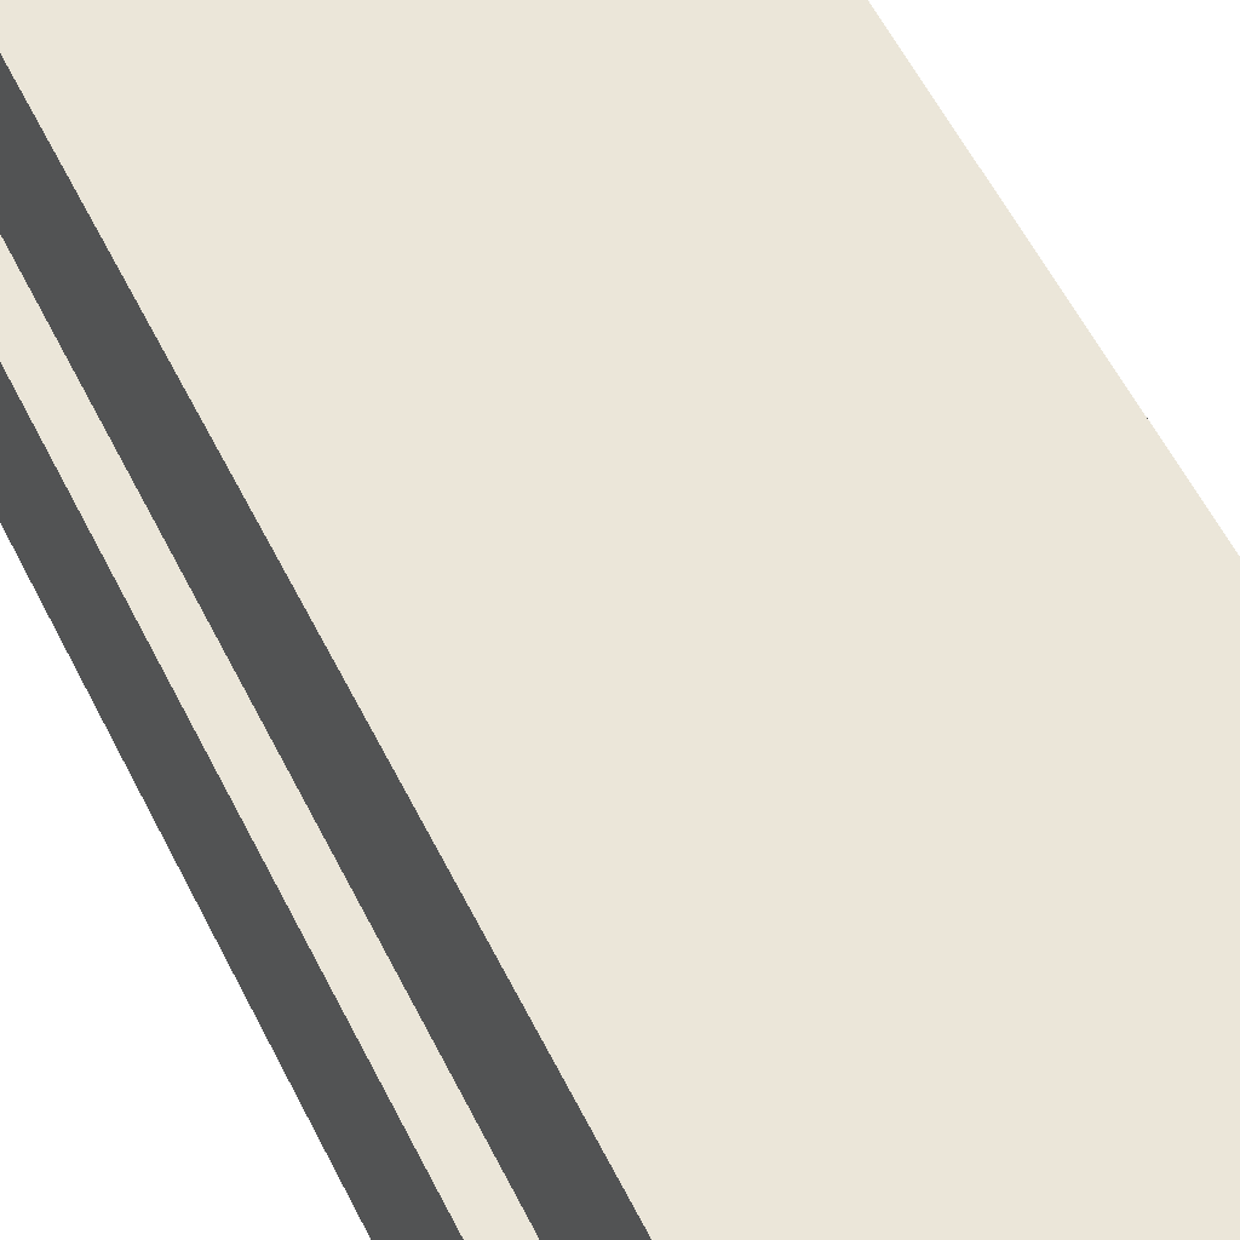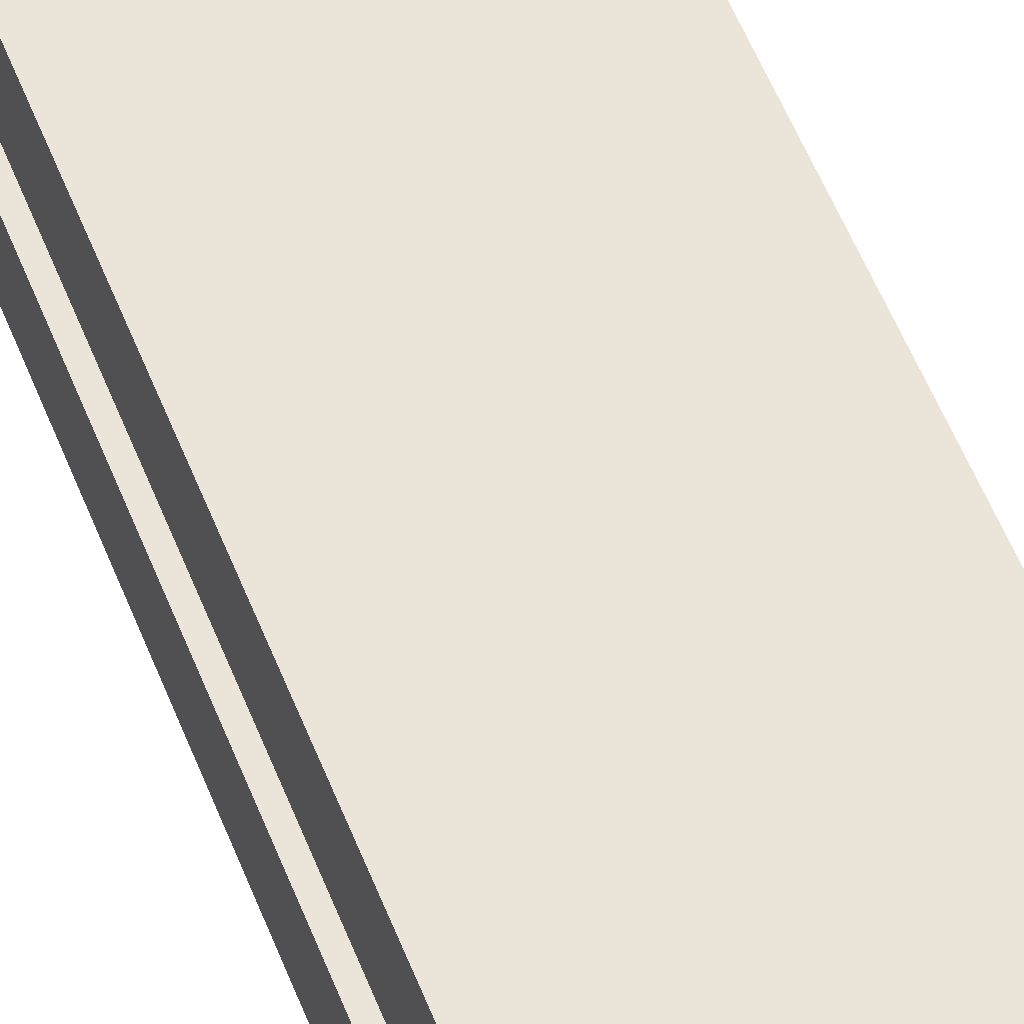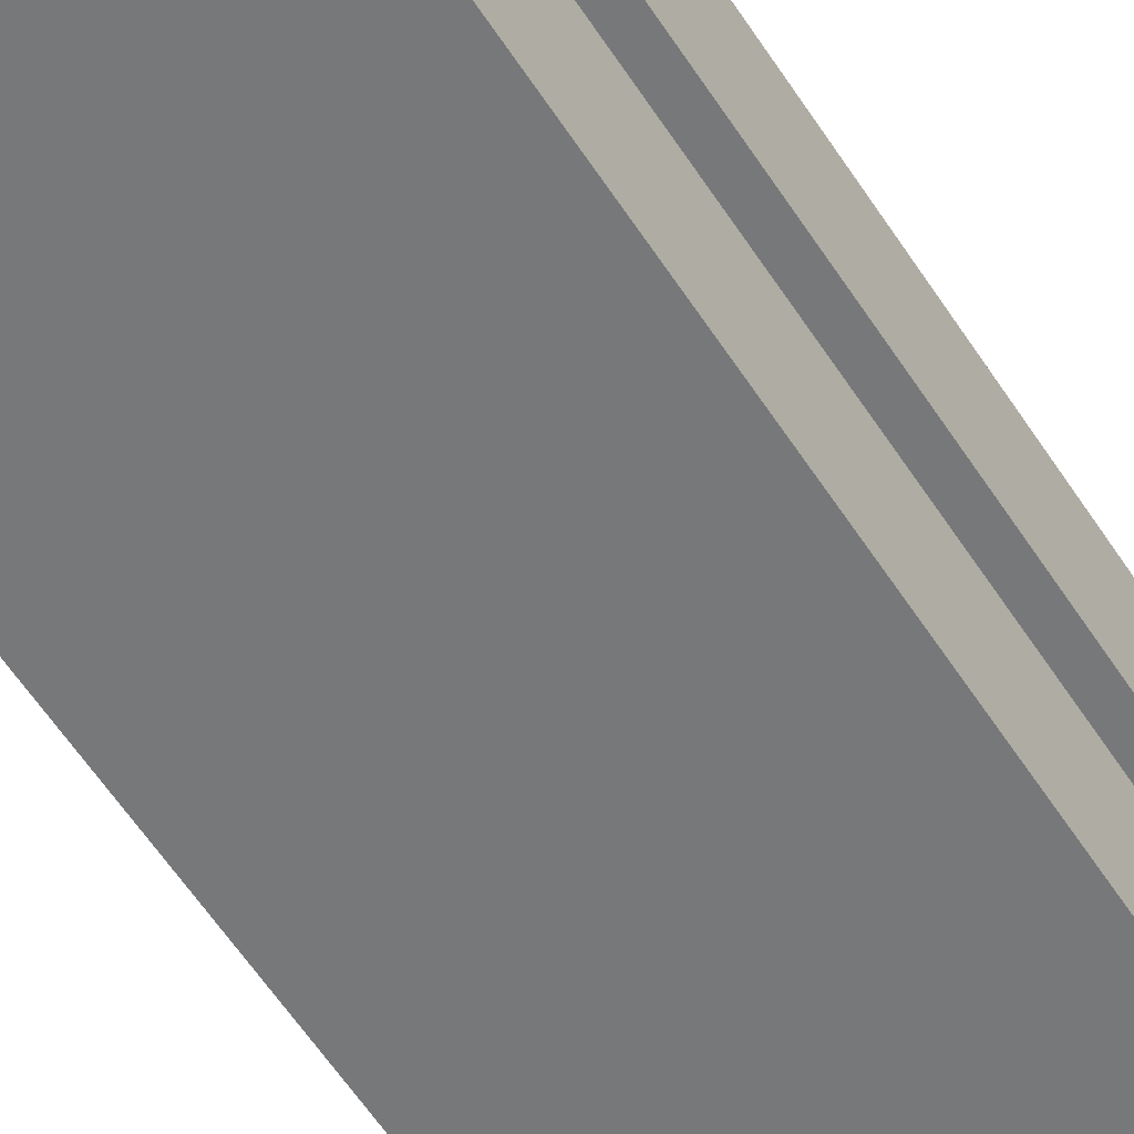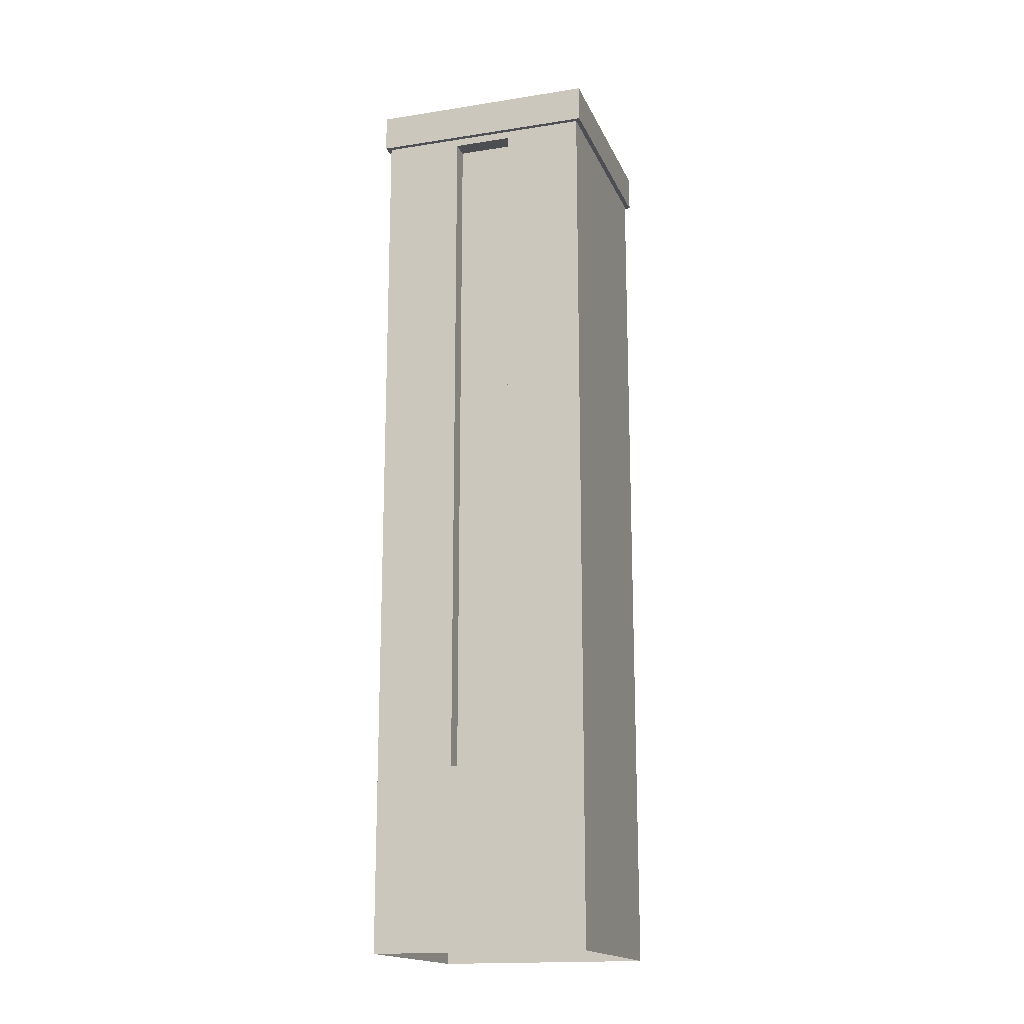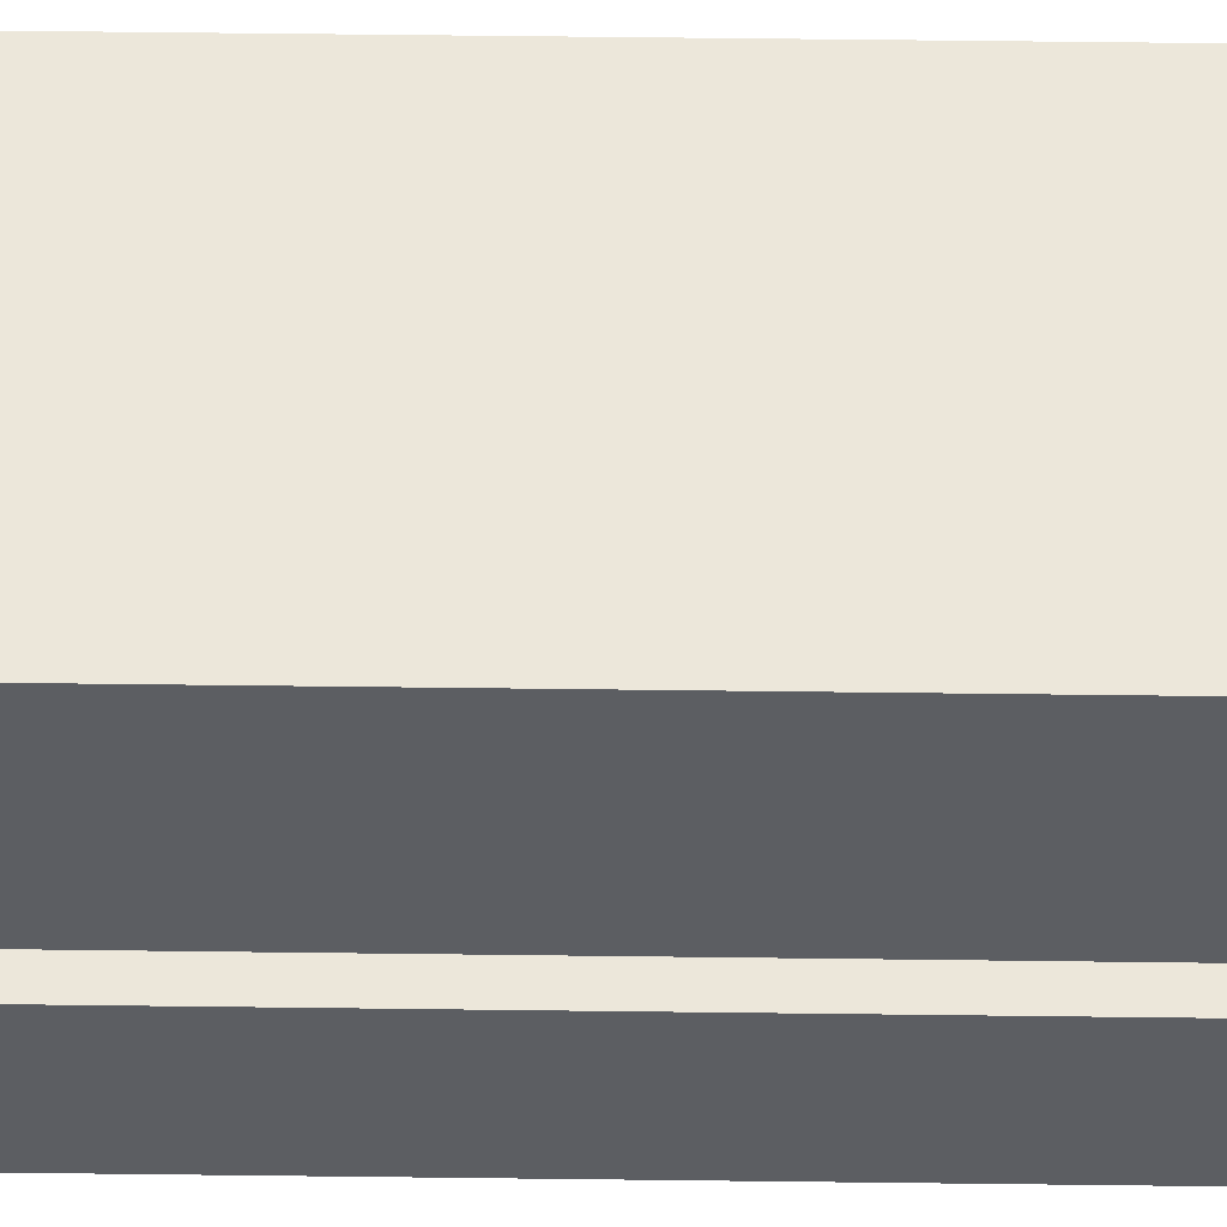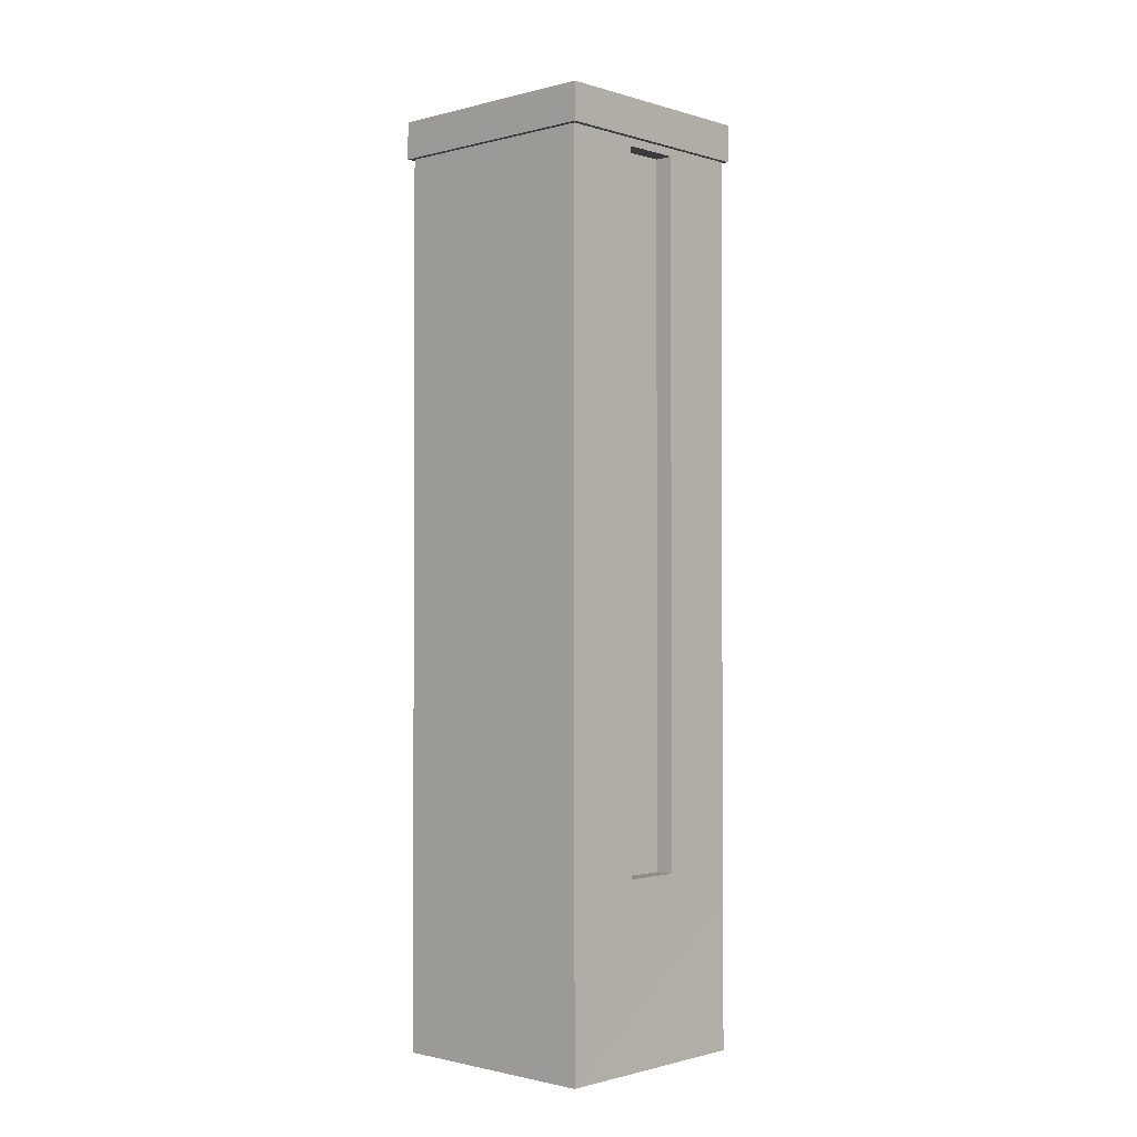
<metadata>
{"format":"obj","ext":"obj","renderer":"f3d","projection":"perspective","resolution":1024,"background":"white","views":[{"elev":47.8,"azim":-23.5,"up":"+Z"},{"elev":58.8,"azim":-22.0,"up":"+Z"},{"elev":-57.3,"azim":-147.7,"up":"+Z"},{"elev":-17.0,"azim":-72.3,"up":"+Y"},{"elev":51.9,"azim":90.8,"up":"+Z"},{"elev":-1.3,"azim":-137.0,"up":"+Y"}]}
</metadata>
<code>
v  -0.2194 1.81 -0.0716
v  -0.2194 0.1198 -0.0716
v  -0.2194 0.1198 0.0724
v  -0.2194 1.81 0.0724
v  0.264 0.0363 -0.2636
v  0.2647 0.0363 0.2644
v  0.2647 -0.323 -0.2636
v  0.2647 -0.323 0.2647
v  -0.2642 0.1198 -0.0716
v  -0.2638 0.1198 0.0724
v  0.2638 1.81 -0.0716
v  0.2633 1.829 -0.2636
v  0.2647 1.829 0.2644
v  0.2642 1.81 0.0724
v  0.2638 0.1198 -0.0716
v  0.2642 0.1198 0.0724
v  0.221 1.81 0.0724
v  0.221 1.81 -0.0716
v  -0.2633 1.829 0.2644
v  -0.2647 1.829 -0.2636
v  -0.2642 1.81 -0.0716
v  -0.2638 1.81 0.0724
v  -0.2647 0.0363 -0.2636
v  -0.2633 0.0363 0.2644
v  0.221 0.1198 0.0724
v  0.221 0.1198 -0.0716
v  0.2748 1.829 -0.2751
v  0.2763 1.829 0.2647
v  0.2651 1.829 0.2647
v  -0.2763 1.829 -0.2751
v  -0.2748 1.829 0.2759
v  -0.2748 1.829 0.2647
v  -0.2746 1.829 0.2647
v  -0.2636 1.829 0.2647
v  0.2763 1.829 0.2759
v  -0.2483 1.829 0.2647
v  0.2748 1.919 -0.2751
v  0.2763 1.919 0.2647
v  0.2763 1.831 0.2647
v  -0.2763 1.919 -0.2751
v  -0.2748 1.919 0.2759
v  -0.2748 1.919 0.2647
v  -0.2748 1.918 0.2647
v  0.2763 1.919 0.2759
v  0.2651 1.923 0.2647
v  0 2 0.0004
v  -0.2636 1.923 0.2647
v  -0.2647 -0.323 -0.2636
v  -0.2647 -0.323 0.2647
g Brick_Fence_Column
f 1 2 3
f 3 4 1
f 5 6 7
f 6 8 7
f 2 9 10
f 10 3 2
f 11 12 13
f 13 14 11
f 15 5 12
f 12 11 15
f 16 6 5
f 5 15 16
f 16 14 13
f 13 6 16
f 17 18 11
f 11 14 17
f 19 20 21
f 21 22 19
f 9 21 20
f 20 23 9
f 9 23 24
f 24 10 9
f 10 24 19
f 19 22 10
f 18 17 25
f 25 26 18
f 25 16 15
f 15 26 25
f 4 22 21
f 21 1 4
f 13 27 28
f 13 28 29
f 13 12 27
f 30 27 12
f 12 20 30
f 31 32 33
f 33 20 19
f 33 19 34
f 35 31 36
f 36 31 34
f 36 13 29
f 19 13 36
f 37 38 39
f 35 28 39
f 40 37 27
f 27 30 40
f 41 42 43
f 30 32 43
f 44 41 31
f 31 35 44
f 44 38 45
f 37 40 46
f 40 42 46
f 46 42 47
f 41 44 45
f 41 45 47
f 23 5 48
f 5 7 48
f 20 12 5
f 5 23 20
f 1 21 9
f 9 2 1
f 18 26 15
f 15 11 18
f 13 19 24
f 24 6 13
f 4 3 10
f 10 22 4
f 17 14 16
f 16 25 17
f 24 48 49
f 48 24 23
f 28 35 29
f 20 33 32
f 32 30 20
f 34 31 33
f 34 19 36
f 29 35 36
f 44 39 38
f 39 44 35
f 39 27 37
f 27 39 28
f 40 43 42
f 43 40 30
f 43 31 41
f 31 43 32
f 45 37 46
f 37 45 38
f 42 41 47
f 45 46 47
f 24 8 6
f 8 24 49

</code>
